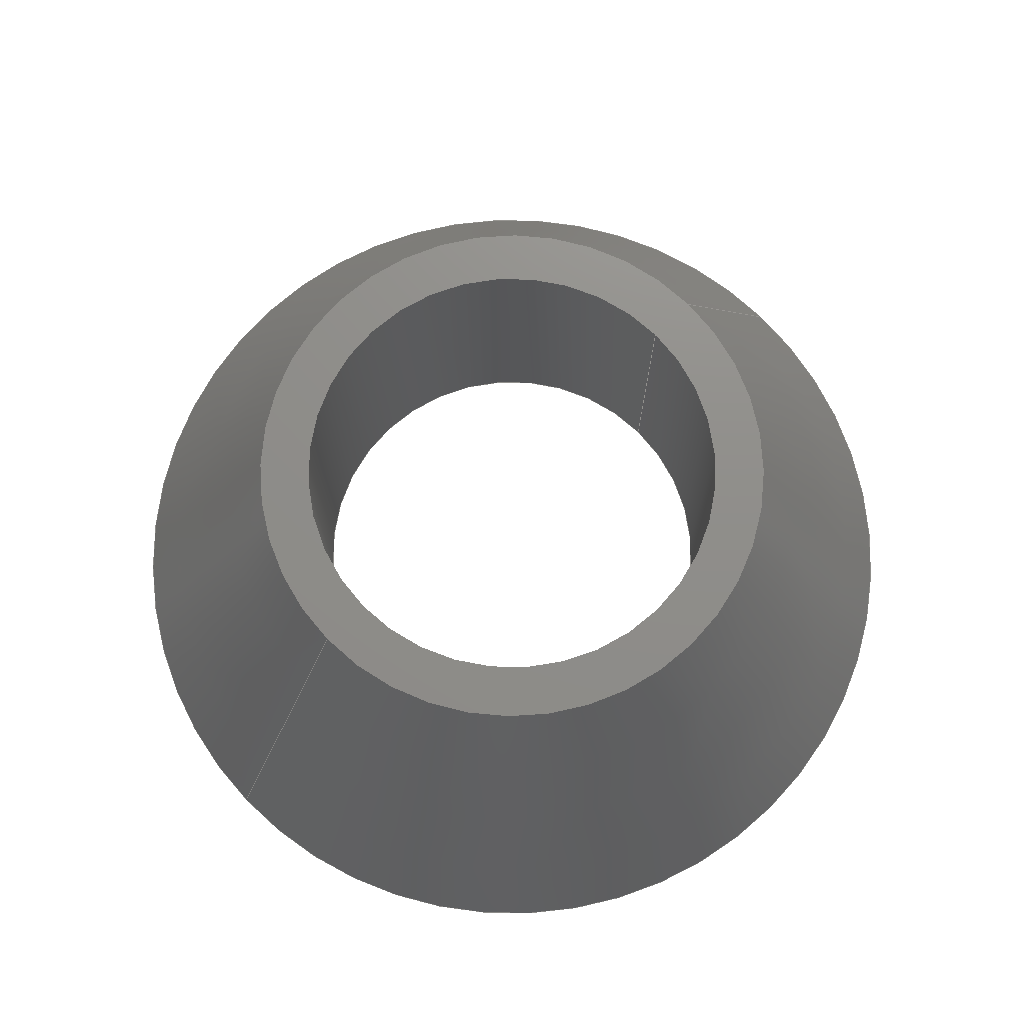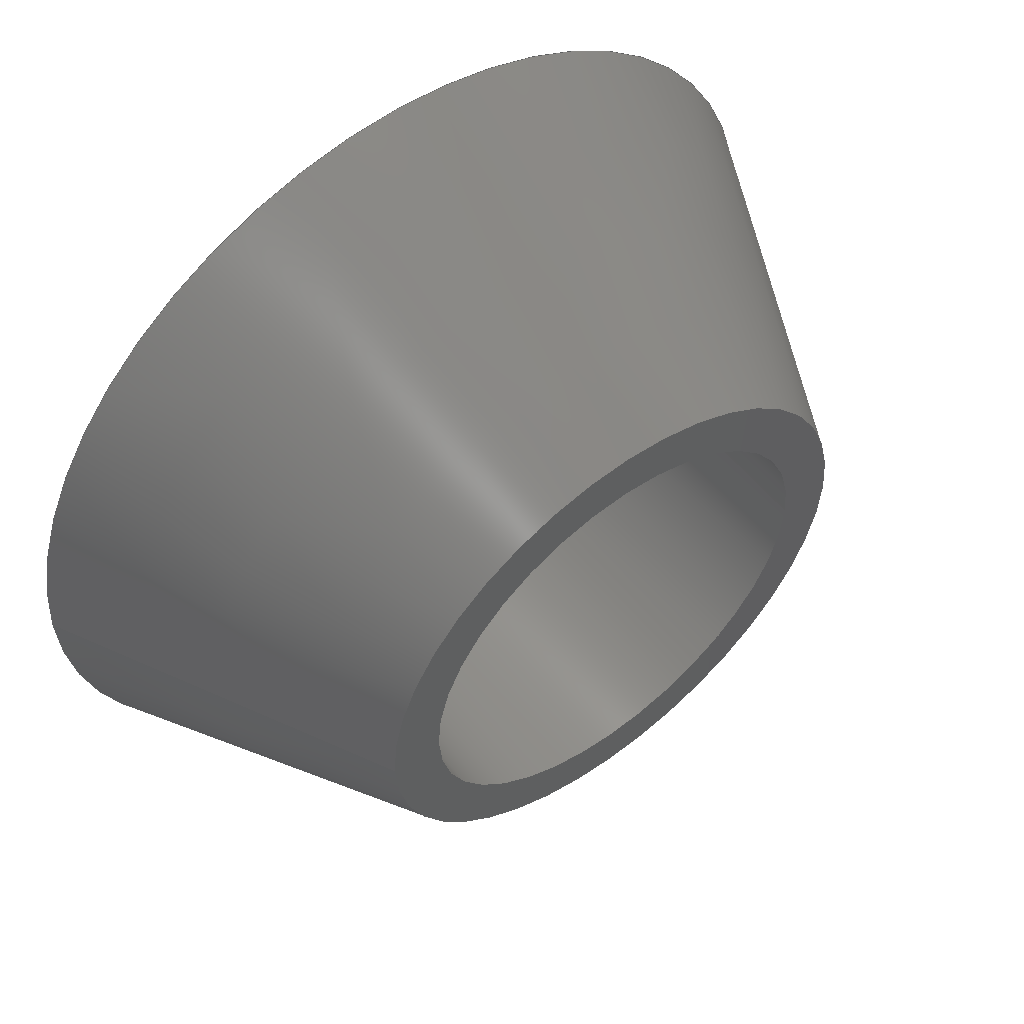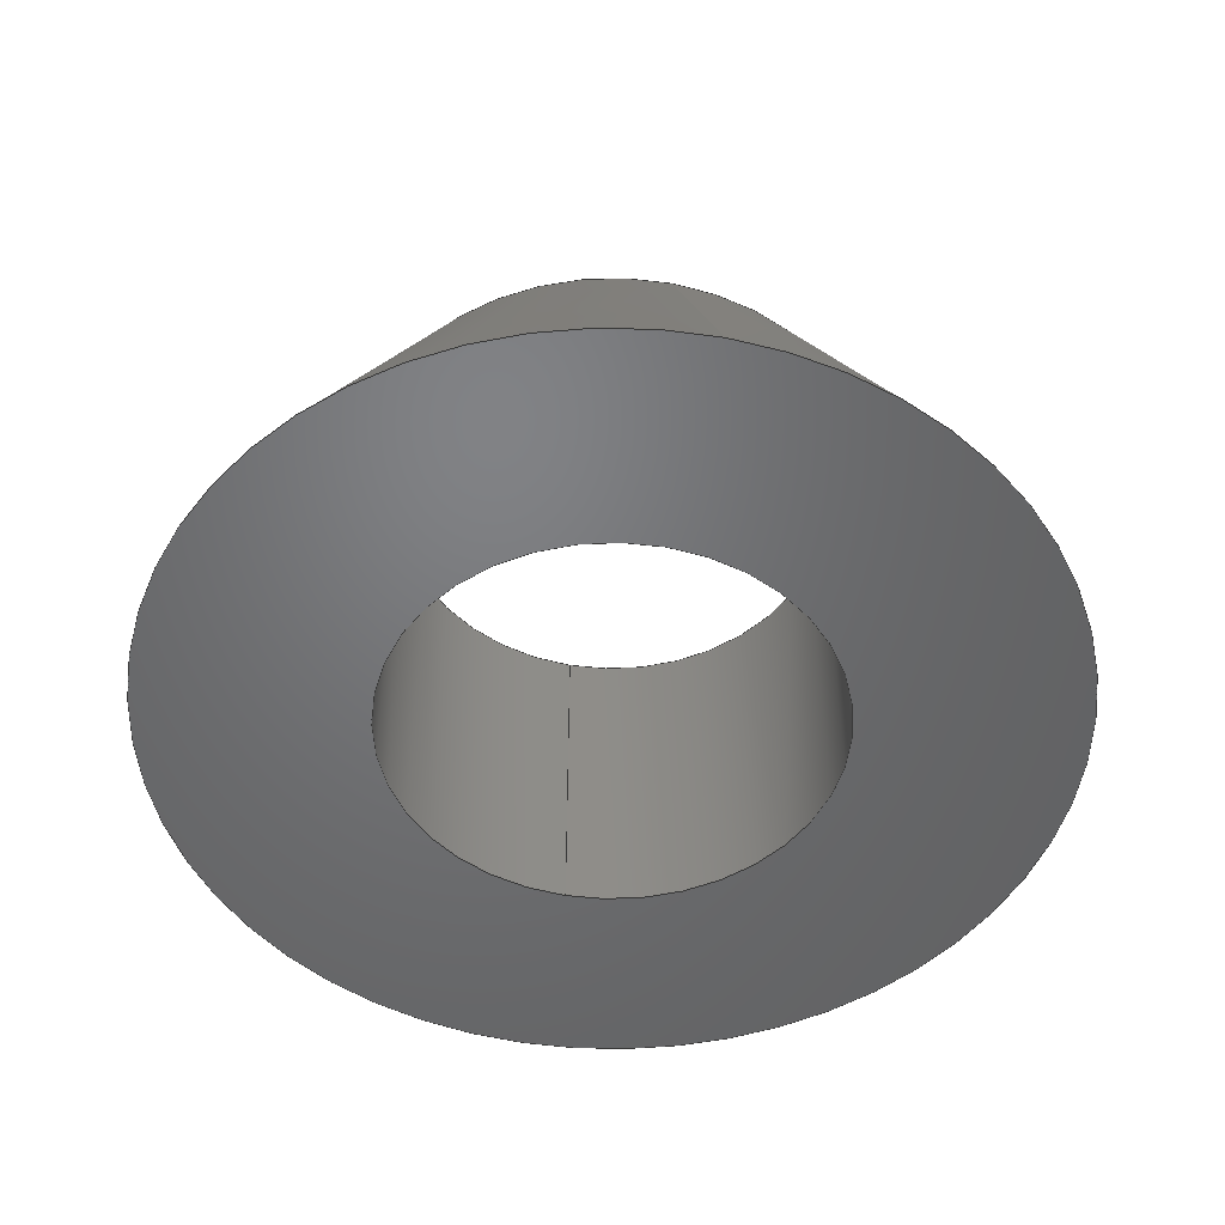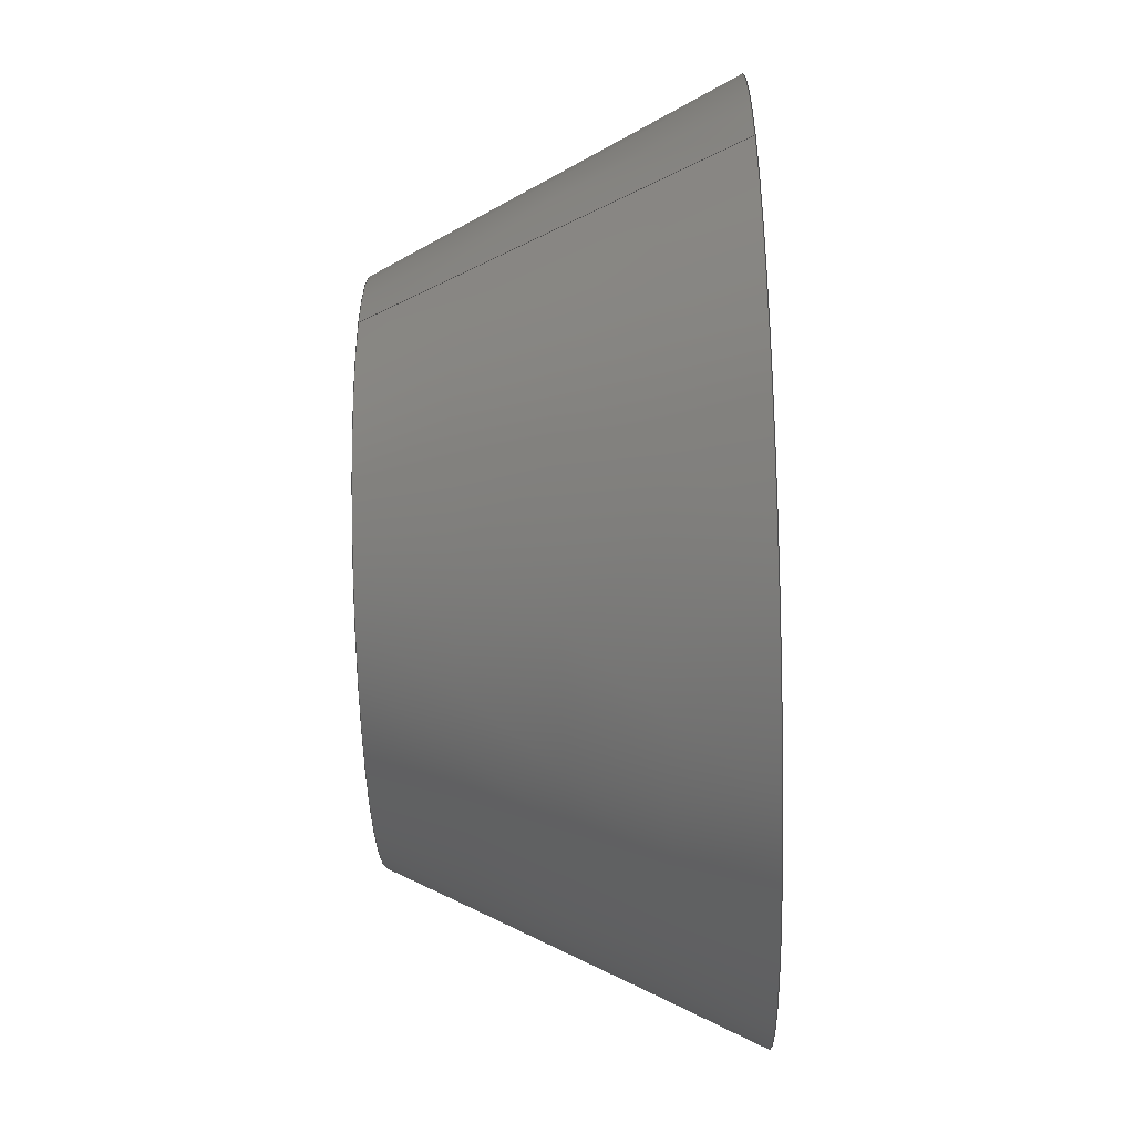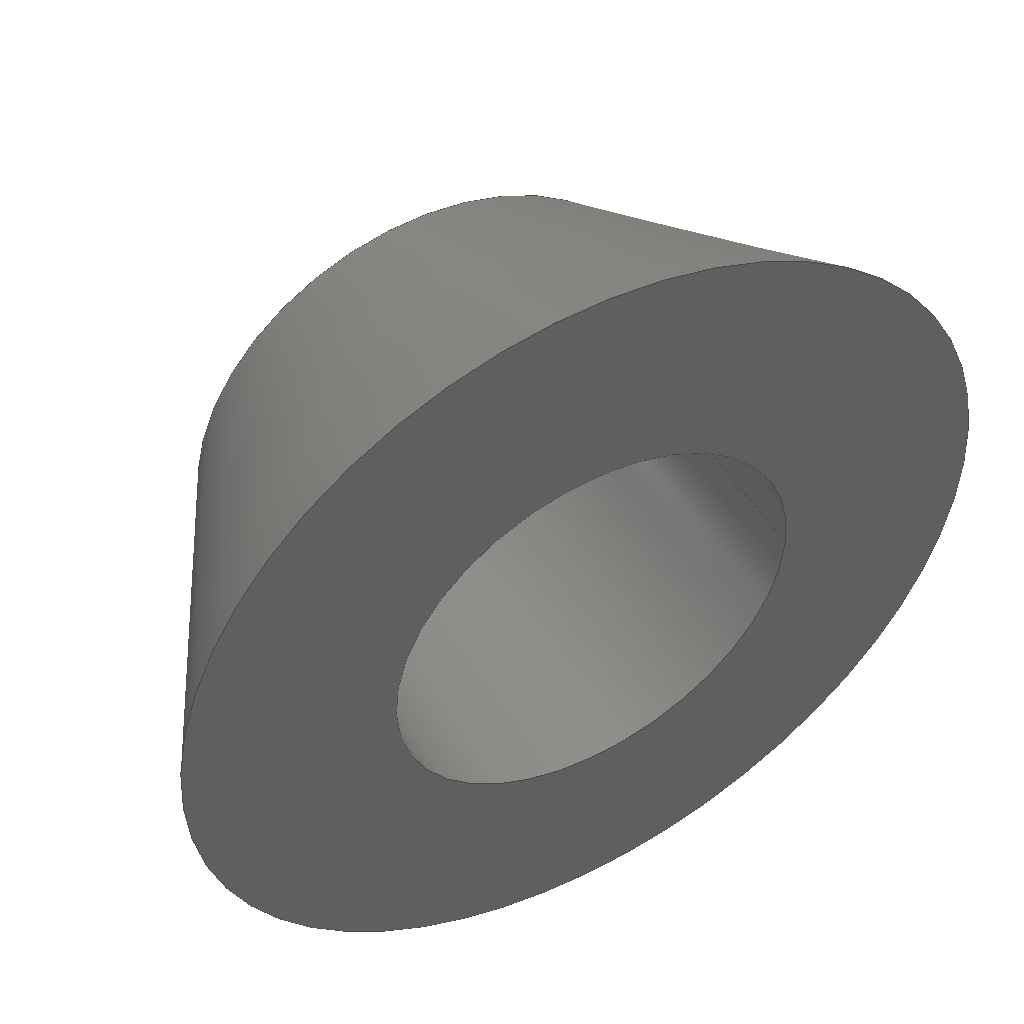
<metadata>
{"format":"step","ext":"step","renderer":"f3d","projection":"perspective","resolution":1024,"background":"white","views":[{"elev":73.7,"azim":135.8,"up":"+Z"},{"elev":54.9,"azim":-37.8,"up":"+Y"},{"elev":-50.1,"azim":78.0,"up":"+Z"},{"elev":-52.3,"azim":92.0,"up":"+Y"},{"elev":48.7,"azim":150.8,"up":"+Y"}]}
</metadata>
<code>
ISO-10303-21;
DATA;
#1 = FACE_OUTER_BOUND ( 'NONE', #114, .T. ) ;
#2 =( LENGTH_UNIT ( ) NAMED_UNIT ( * ) SI_UNIT ( .MILLI., .METRE. ) );
#3 = DIRECTION ( 'NONE',  ( 0, -0, 1 ) ) ;
#4 = DIRECTION ( 'NONE',  ( -0, -0, 1 ) ) ;
#5 = DIRECTION ( 'NONE',  ( -1, 0, -0 ) ) ;
#6 = EDGE_CURVE ( 'NONE', #56, #128, #193, .T. ) ;
#7 = CARTESIAN_POINT ( 'NONE',  ( -26, 0, -63.5 ) ) ;
#8 = DIRECTION ( 'NONE',  ( 0, 0, 1 ) ) ;
#9 = MANIFOLD_SOLID_BREP ( 'Revolve1', #100 ) ;
#10 = VERTEX_POINT ( 'NONE', #118 ) ;
#11 = ORIENTED_EDGE ( 'NONE', *, *, #123, .T. ) ;
#12 = CIRCLE ( 'NONE', #170, 26 ) ;
#13 = DIRECTION ( 'NONE',  ( 0, 0, -1 ) ) ;
#14 = ADVANCED_FACE ( 'NONE', ( #1 ), #55, .F. ) ;
#15 = CARTESIAN_POINT ( 'NONE',  ( -16, 0, -43.5 ) ) ;
#16 = FACE_BOUND ( 'NONE', #57, .T. ) ;
#17 = DIRECTION ( 'NONE',  ( -0, -0, 1 ) ) ;
#18 = SURFACE_STYLE_USAGE ( .BOTH. , #151 ) ;
#19 = ADVANCED_FACE ( 'NONE', ( #61 ), #95, .T. ) ;
#20 = MECHANICAL_DESIGN_GEOMETRIC_PRESENTATION_REPRESENTATION (  '', ( #91 ), #188 ) ;
#21 = CONICAL_SURFACE ( 'NONE', #67, 26, 0.4636 ) ;
#22 = ORIENTED_EDGE ( 'NONE', *, *, #52, .T. ) ;
#23 = ORIENTED_EDGE ( 'NONE', *, *, #81, .F. ) ;
#24 = ORIENTED_EDGE ( 'NONE', *, *, #123, .F. ) ;
#25 = ORIENTED_EDGE ( 'NONE', *, *, #78, .F. ) ;
#26 = DIRECTION ( 'NONE',  ( 1, 0, 0 ) ) ;
#27 = DIRECTION ( 'NONE',  ( 1, 0, 0 ) ) ;
#28 = CARTESIAN_POINT ( 'NONE',  ( 0, 0, -43.5 ) ) ;
#29 = AXIS2_PLACEMENT_3D ( 'NONE', #189, #137, #5 ) ;
#30 = DIRECTION ( 'NONE',  ( 1, 0, 0 ) ) ;
#31 = CARTESIAN_POINT ( 'NONE',  ( 0, 0, 0 ) ) ;
#32 = CARTESIAN_POINT ( 'NONE',  ( 13, 0, -63.5 ) ) ;
#33 = EDGE_CURVE ( 'NONE', #110, #128, #197, .T. ) ;
#34 = APPLICATION_CONTEXT ( 'automotive_design' ) ;
#35 = COLOUR_RGB ( '',0.7922, 0.8196, 0.9333 ) ;
#36 = EDGE_CURVE ( 'NONE', #10, #71, #42, .T. ) ;
#37 = ORIENTED_EDGE ( 'NONE', *, *, #81, .T. ) ;
#38 = FILL_AREA_STYLE_COLOUR ( '', #35 ) ;
#39 = CIRCLE ( 'NONE', #173, 13 ) ;
#40 = EDGE_CURVE ( 'NONE', #56, #127, #39, .T. ) ;
#41 = DIRECTION ( 'NONE',  ( 1, 0, 0 ) ) ;
#42 = CIRCLE ( 'NONE', #158, 26 ) ;
#43 = DIRECTION ( 'NONE',  ( -0, -0, 1 ) ) ;
#44 = DIRECTION ( 'NONE',  ( 1, 0, 0 ) ) ;
#45 = CARTESIAN_POINT ( 'NONE',  ( 0, 0, -63.5 ) ) ;
#46 = PRESENTATION_LAYER_ASSIGNMENT (  '', '', ( #91 ) ) ;
#47 = FACE_OUTER_BOUND ( 'NONE', #124, .T. ) ;
#48 = PRODUCT_CONTEXT ( 'NONE', #34, 'mechanical' ) ;
#49 = AXIS2_PLACEMENT_3D ( 'NONE', #73, #115, #59 ) ;
#50 = LINE ( 'NONE', #157, #136 ) ;
#51 =( LENGTH_UNIT ( ) NAMED_UNIT ( * ) SI_UNIT ( .MILLI., .METRE. ) );
#52 = EDGE_CURVE ( 'NONE', #196, #68, #104, .T. ) ;
#53 = VECTOR ( 'NONE', #106, 1000 ) ;
#54 = CARTESIAN_POINT ( 'NONE',  ( -13, 1.592e-15, 0 ) ) ;
#55 = CYLINDRICAL_SURFACE ( 'NONE', #176, 13 ) ;
#56 = VERTEX_POINT ( 'NONE', #183 ) ;
#57 = EDGE_LOOP ( 'NONE', ( #179, #162 ) ) ;
#58 =( NAMED_UNIT ( * ) SI_UNIT ( $, .STERADIAN. ) SOLID_ANGLE_UNIT ( ) );
#59 = DIRECTION ( 'NONE',  ( 1, 0, 0 ) ) ;
#60 = AXIS2_PLACEMENT_3D ( 'NONE', #117, #165, #26 ) ;
#61 = FACE_OUTER_BOUND ( 'NONE', #145, .T. ) ;
#62 = CARTESIAN_POINT ( 'NONE',  ( 13, 0, -43.5 ) ) ;
#63 = UNCERTAINTY_MEASURE_WITH_UNIT (LENGTH_MEASURE( 1e-05 ), #2, 'distance_accuracy_value', 'NONE');
#64 = EDGE_CURVE ( 'NONE', #71, #10, #12, .T. ) ;
#65 = APPLICATION_PROTOCOL_DEFINITION ( 'draft international standard', 'automotive_design', 1998, #34 ) ;
#66 = APPLICATION_PROTOCOL_DEFINITION ( 'draft international standard', 'automotive_design', 1998, #88 ) ;
#67 = AXIS2_PLACEMENT_3D ( 'NONE', #171, #13, #120 ) ;
#68 = VERTEX_POINT ( 'NONE', #15 ) ;
#69 = ORIENTED_EDGE ( 'NONE', *, *, #138, .T. ) ;
#70 = ORIENTED_EDGE ( 'NONE', *, *, #143, .F. ) ;
#71 = VERTEX_POINT ( 'NONE', #74 ) ;
#72 = CIRCLE ( 'NONE', #150, 13 ) ;
#73 = CARTESIAN_POINT ( 'NONE',  ( 0, 0, -63.5 ) ) ;
#74 = CARTESIAN_POINT ( 'NONE',  ( -26, 0, -63.5 ) ) ;
#75 = AXIS2_PLACEMENT_3D ( 'NONE', #133, #3, #30 ) ;
#76 = PLANE ( 'NONE',  #75 ) ;
#77 = DIRECTION ( 'NONE',  ( 1, 0, 0 ) ) ;
#78 = EDGE_CURVE ( 'NONE', #127, #56, #86, .T. ) ;
#79 = LINE ( 'NONE', #7, #53 ) ;
#80 = PRODUCT_DEFINITION_SHAPE ( 'NONE', 'NONE',  #194 ) ;
#81 = EDGE_CURVE ( 'NONE', #128, #110, #72, .T. ) ;
#82 = ORIENTED_EDGE ( 'NONE', *, *, #6, .F. ) ;
#83 = ADVANCED_BREP_SHAPE_REPRESENTATION ( 'Gasket01', ( #9, #132 ), #140 ) ;
#84 = ADVANCED_FACE ( 'NONE', ( #101 ), #90, .F. ) ;
#85 = ORIENTED_EDGE ( 'NONE', *, *, #33, .T. ) ;
#86 = CIRCLE ( 'NONE', #49, 13 ) ;
#87 = DIRECTION ( 'NONE',  ( -1, 0, 0 ) ) ;
#88 = APPLICATION_CONTEXT ( 'automotive_design' ) ;
#89 = DIRECTION ( 'NONE',  ( 1, 0, 0 ) ) ;
#90 = CYLINDRICAL_SURFACE ( 'NONE', #161, 13 ) ;
#91 = STYLED_ITEM ( 'NONE', ( #182 ), #9 ) ;
#92 = CARTESIAN_POINT ( 'NONE',  ( 0, 0, 0 ) ) ;
#93 = CARTESIAN_POINT ( 'NONE',  ( -13, 1.592e-15, -43.5 ) ) ;
#94 = CARTESIAN_POINT ( 'NONE',  ( 16, 2.572e-15, -43.5 ) ) ;
#95 = CONICAL_SURFACE ( 'NONE', #121, 26, 0.4636 ) ;
#96 = ORIENTED_EDGE ( 'NONE', *, *, #64, .F. ) ;
#97 = ORIENTED_EDGE ( 'NONE', *, *, #6, .T. ) ;
#98 = FILL_AREA_STYLE ('',( #38 ) ) ;
#99 = AXIS2_PLACEMENT_3D ( 'NONE', #147, #4, #44 ) ;
#100 = CLOSED_SHELL ( 'NONE', ( #84, #19, #116, #109, #14, #155 ) ) ;
#101 = FACE_OUTER_BOUND ( 'NONE', #159, .T. ) ;
#102 = DIRECTION ( 'NONE',  ( 1, 0, 0 ) ) ;
#103 = DIRECTION ( 'NONE',  ( 0, 0, -1 ) ) ;
#104 = CIRCLE ( 'NONE', #99, 16 ) ;
#105 = DIRECTION ( 'NONE',  ( -0, -0, 1 ) ) ;
#106 = DIRECTION ( 'NONE',  ( -0.4472, 0, -0.8944 ) ) ;
#107 = CARTESIAN_POINT ( 'NONE',  ( 0, 0, -43.5 ) ) ;
#108 = CARTESIAN_POINT ( 'NONE',  ( 26, 3.184e-15, -63.5 ) ) ;
#109 = ADVANCED_FACE ( 'NONE', ( #148, #16 ), #76, .F. ) ;
#110 = VERTEX_POINT ( 'NONE', #62 ) ;
#111 = EDGE_LOOP ( 'NONE', ( #126, #23 ) ) ;
#112 = ORIENTED_EDGE ( 'NONE', *, *, #138, .F. ) ;
#113 = PRODUCT_DEFINITION_CONTEXT ( 'detailed design', #88, 'design' ) ;
#114 = EDGE_LOOP ( 'NONE', ( #82, #25, #69, #85 ) ) ;
#115 = DIRECTION ( 'NONE',  ( -0, -0, 1 ) ) ;
#116 = ADVANCED_FACE ( 'NONE', ( #47 ), #21, .T. ) ;
#117 = CARTESIAN_POINT ( 'NONE',  ( 0, 0, -43.5 ) ) ;
#118 = CARTESIAN_POINT ( 'NONE',  ( 26, 3.184e-15, -63.5 ) ) ;
#119 = PRODUCT_DEFINITION_FORMATION_WITH_SPECIFIED_SOURCE ( 'ANY', '', #153, .NOT_KNOWN. ) ;
#120 = DIRECTION ( 'NONE',  ( -1, 0, 0 ) ) ;
#121 = AXIS2_PLACEMENT_3D ( 'NONE', #149, #103, #87 ) ;
#122 = SHAPE_DEFINITION_REPRESENTATION ( #80, #83 ) ;
#123 = EDGE_CURVE ( 'NONE', #196, #10, #154, .T. ) ;
#124 = EDGE_LOOP ( 'NONE', ( #24, #141, #144, #198 ) ) ;
#125 = VECTOR ( 'NONE', #195, 1000 ) ;
#126 = ORIENTED_EDGE ( 'NONE', *, *, #33, .F. ) ;
#127 = VERTEX_POINT ( 'NONE', #32 ) ;
#128 = VERTEX_POINT ( 'NONE', #93 ) ;
#129 = ORIENTED_EDGE ( 'NONE', *, *, #52, .F. ) ;
#130 = VECTOR ( 'NONE', #139, 1000 ) ;
#131 = CARTESIAN_POINT ( 'NONE',  ( 0, 0, -63.5 ) ) ;
#132 = AXIS2_PLACEMENT_3D ( 'NONE', #31, #8, #186 ) ;
#133 = CARTESIAN_POINT ( 'NONE',  ( 0, 26, -63.5 ) ) ;
#134 = CARTESIAN_POINT ( 'NONE',  ( 0, 0, -63.5 ) ) ;
#135 = DIRECTION ( 'NONE',  ( -0, -0, 1 ) ) ;
#136 = VECTOR ( 'NONE', #135, 1000 ) ;
#137 = DIRECTION ( 'NONE',  ( 0, 0, -1 ) ) ;
#138 = EDGE_CURVE ( 'NONE', #127, #110, #50, .T. ) ;
#139 = DIRECTION ( 'NONE',  ( 0.4472, 5.477e-17, -0.8944 ) ) ;
#140 =( GEOMETRIC_REPRESENTATION_CONTEXT ( 3 ) GLOBAL_UNCERTAINTY_ASSIGNED_CONTEXT ( ( #178 ) ) GLOBAL_UNIT_ASSIGNED_CONTEXT ( ( #51, #190, #174 ) ) REPRESENTATION_CONTEXT ( 'NONE', 'WORKASPACE' ) );
#141 = ORIENTED_EDGE ( 'NONE', *, *, #185, .F. ) ;
#142 = ORIENTED_EDGE ( 'NONE', *, *, #36, .T. ) ;
#143 = EDGE_CURVE ( 'NONE', #68, #71, #79, .T. ) ;
#144 = ORIENTED_EDGE ( 'NONE', *, *, #143, .T. ) ;
#145 = EDGE_LOOP ( 'NONE', ( #129, #11, #142, #70 ) ) ;
#146 = CIRCLE ( 'NONE', #166, 16 ) ;
#147 = CARTESIAN_POINT ( 'NONE',  ( 0, 0, -43.5 ) ) ;
#148 = FACE_OUTER_BOUND ( 'NONE', #163, .T. ) ;
#149 = CARTESIAN_POINT ( 'NONE',  ( 0, 0, -63.5 ) ) ;
#150 = AXIS2_PLACEMENT_3D ( 'NONE', #28, #43, #169 ) ;
#151 = SURFACE_SIDE_STYLE ('',( #181 ) ) ;
#152 = DIRECTION ( 'NONE',  ( 1, 0, 0 ) ) ;
#153 = PRODUCT ( 'Gasket01', 'Gasket01', '', ( #48 ) ) ;
#154 = LINE ( 'NONE', #108, #130 ) ;
#155 = ADVANCED_FACE ( 'NONE', ( #172, #187 ), #156, .F. ) ;
#156 = PLANE ( 'NONE',  #29 ) ;
#157 = CARTESIAN_POINT ( 'NONE',  ( 13, 0, 0 ) ) ;
#158 = AXIS2_PLACEMENT_3D ( 'NONE', #134, #105, #102 ) ;
#159 = EDGE_LOOP ( 'NONE', ( #192, #97, #37, #112 ) ) ;
#160 = ORIENTED_EDGE ( 'NONE', *, *, #185, .T. ) ;
#161 = AXIS2_PLACEMENT_3D ( 'NONE', #184, #17, #89 ) ;
#162 = ORIENTED_EDGE ( 'NONE', *, *, #40, .T. ) ;
#163 = EDGE_LOOP ( 'NONE', ( #96, #164 ) ) ;
#164 = ORIENTED_EDGE ( 'NONE', *, *, #36, .F. ) ;
#165 = DIRECTION ( 'NONE',  ( -0, -0, 1 ) ) ;
#166 = AXIS2_PLACEMENT_3D ( 'NONE', #107, #175, #152 ) ;
#167 = DIRECTION ( 'NONE',  ( -0, -0, 1 ) ) ;
#168 = DIRECTION ( 'NONE',  ( -0, -0, 1 ) ) ;
#169 = DIRECTION ( 'NONE',  ( 1, 0, 0 ) ) ;
#170 = AXIS2_PLACEMENT_3D ( 'NONE', #45, #168, #27 ) ;
#171 = CARTESIAN_POINT ( 'NONE',  ( 0, 0, -63.5 ) ) ;
#172 = FACE_BOUND ( 'NONE', #111, .T. ) ;
#173 = AXIS2_PLACEMENT_3D ( 'NONE', #131, #167, #41 ) ;
#174 =( NAMED_UNIT ( * ) SI_UNIT ( $, .STERADIAN. ) SOLID_ANGLE_UNIT ( ) );
#175 = DIRECTION ( 'NONE',  ( -0, -0, 1 ) ) ;
#176 = AXIS2_PLACEMENT_3D ( 'NONE', #92, #180, #77 ) ;
#177 = EDGE_LOOP ( 'NONE', ( #160, #22 ) ) ;
#178 = UNCERTAINTY_MEASURE_WITH_UNIT (LENGTH_MEASURE( 1e-05 ), #51, 'distance_accuracy_value', 'NONE');
#179 = ORIENTED_EDGE ( 'NONE', *, *, #78, .T. ) ;
#180 = DIRECTION ( 'NONE',  ( -0, -0, 1 ) ) ;
#181 = SURFACE_STYLE_FILL_AREA ( #98 ) ;
#182 = PRESENTATION_STYLE_ASSIGNMENT (( #18 ) ) ;
#183 = CARTESIAN_POINT ( 'NONE',  ( -13, 1.592e-15, -63.5 ) ) ;
#184 = CARTESIAN_POINT ( 'NONE',  ( 0, 0, 0 ) ) ;
#185 = EDGE_CURVE ( 'NONE', #68, #196, #146, .T. ) ;
#186 = DIRECTION ( 'NONE',  ( 1, 0, 0 ) ) ;
#187 = FACE_OUTER_BOUND ( 'NONE', #177, .T. ) ;
#188 =( GEOMETRIC_REPRESENTATION_CONTEXT ( 3 ) GLOBAL_UNCERTAINTY_ASSIGNED_CONTEXT ( ( #63 ) ) GLOBAL_UNIT_ASSIGNED_CONTEXT ( ( #2, #199, #58 ) ) REPRESENTATION_CONTEXT ( 'NONE', 'WORKASPACE' ) );
#189 = CARTESIAN_POINT ( 'NONE',  ( 0, 13, -43.5 ) ) ;
#190 =( NAMED_UNIT ( * ) PLANE_ANGLE_UNIT ( ) SI_UNIT ( $, .RADIAN. ) );
#191 = PRODUCT_RELATED_PRODUCT_CATEGORY ( 'part', '', ( #153 ) ) ;
#192 = ORIENTED_EDGE ( 'NONE', *, *, #40, .F. ) ;
#193 = LINE ( 'NONE', #54, #125 ) ;
#194 = PRODUCT_DEFINITION ( 'UNKNOWN', '', #119, #113 ) ;
#195 = DIRECTION ( 'NONE',  ( -0, -0, 1 ) ) ;
#196 = VERTEX_POINT ( 'NONE', #94 ) ;
#197 = CIRCLE ( 'NONE', #60, 13 ) ;
#198 = ORIENTED_EDGE ( 'NONE', *, *, #64, .T. ) ;
#199 =( NAMED_UNIT ( * ) PLANE_ANGLE_UNIT ( ) SI_UNIT ( $, .RADIAN. ) );
ENDSEC;
END-ISO-10303-21;

</code>
